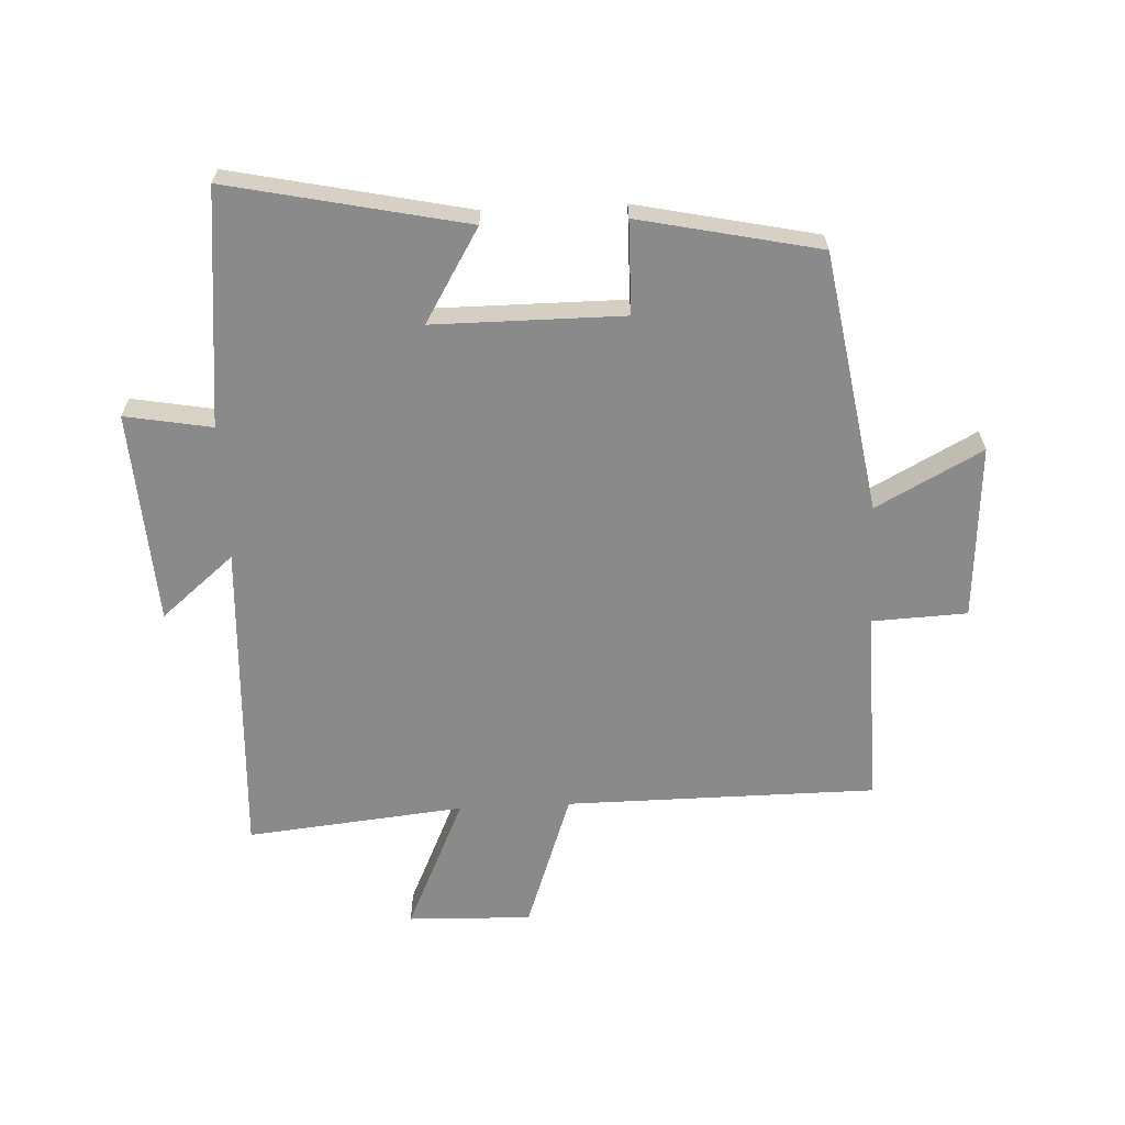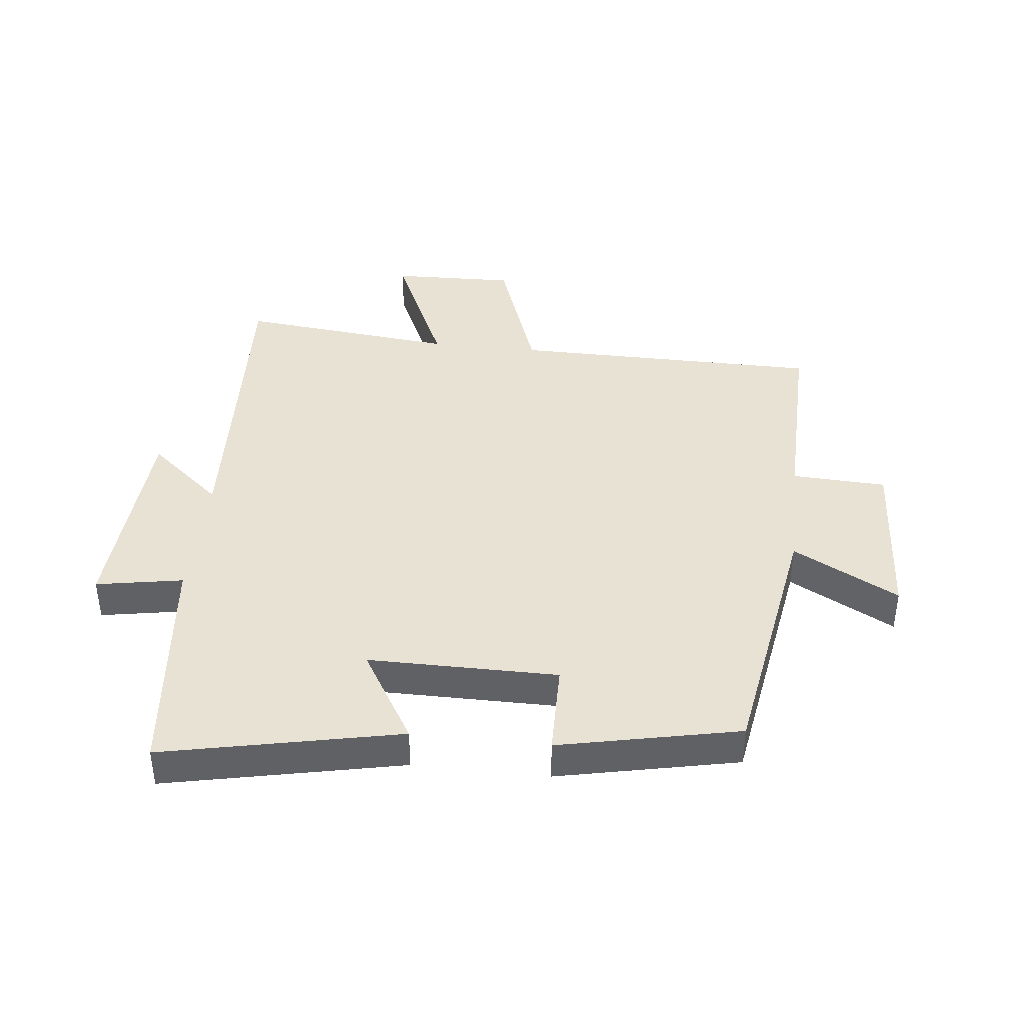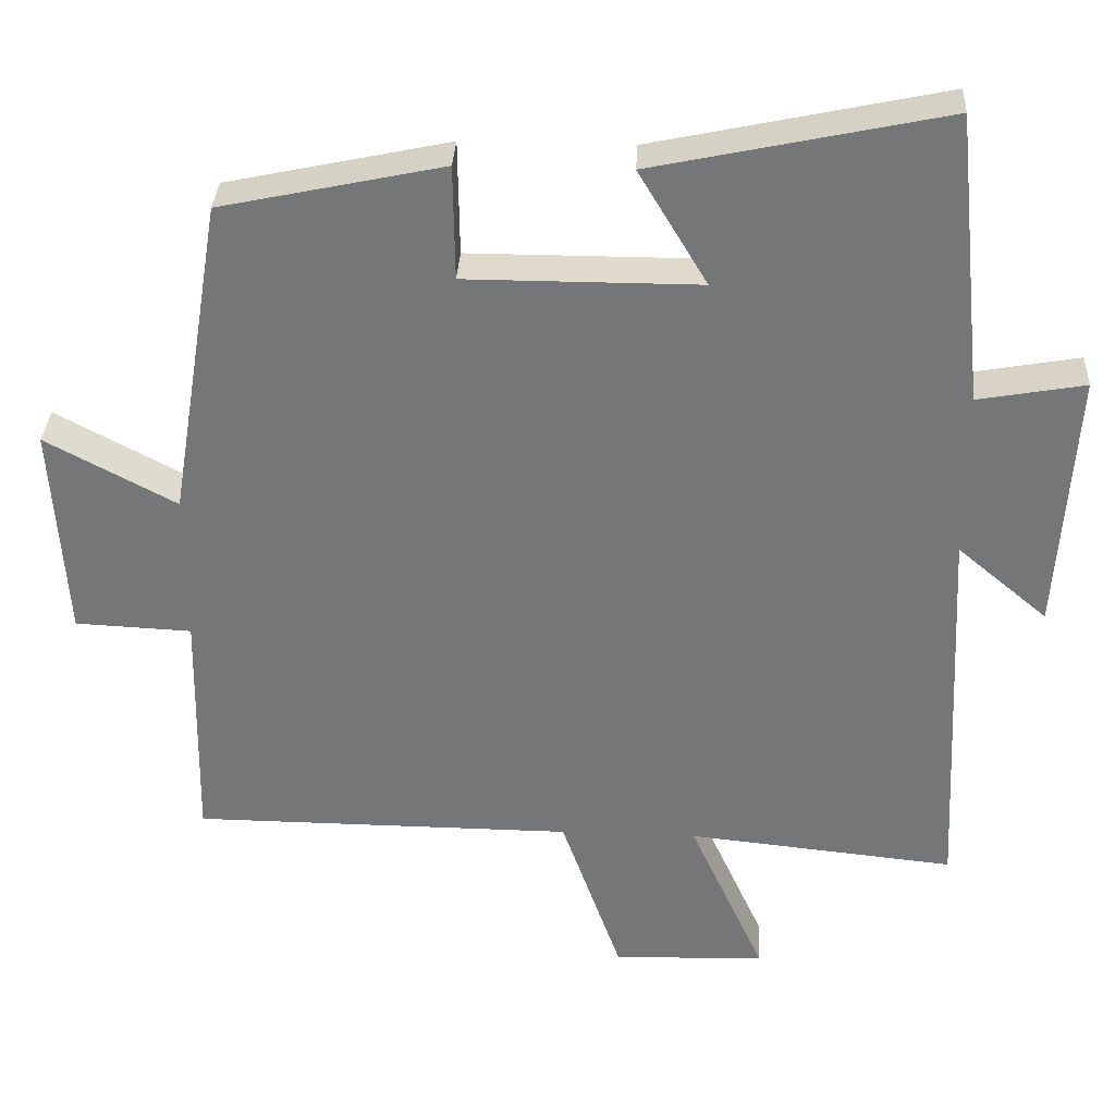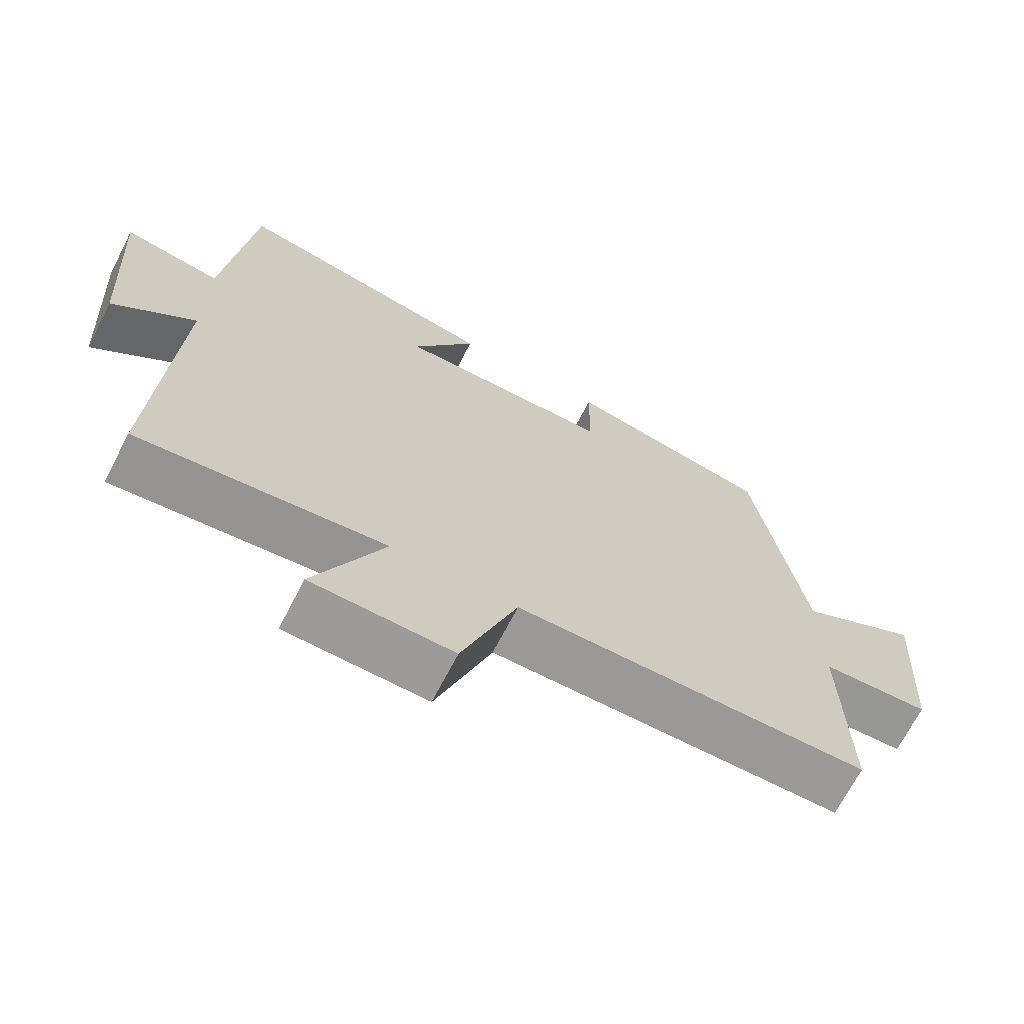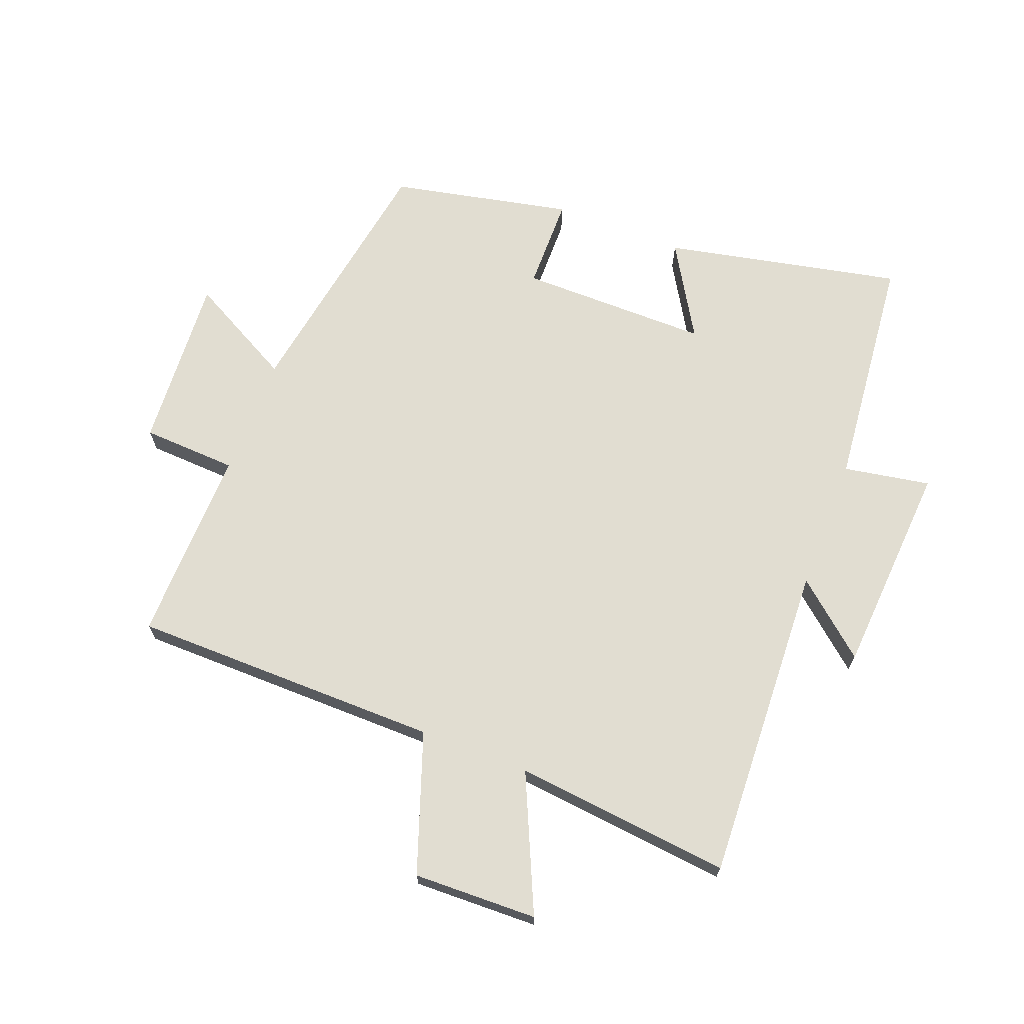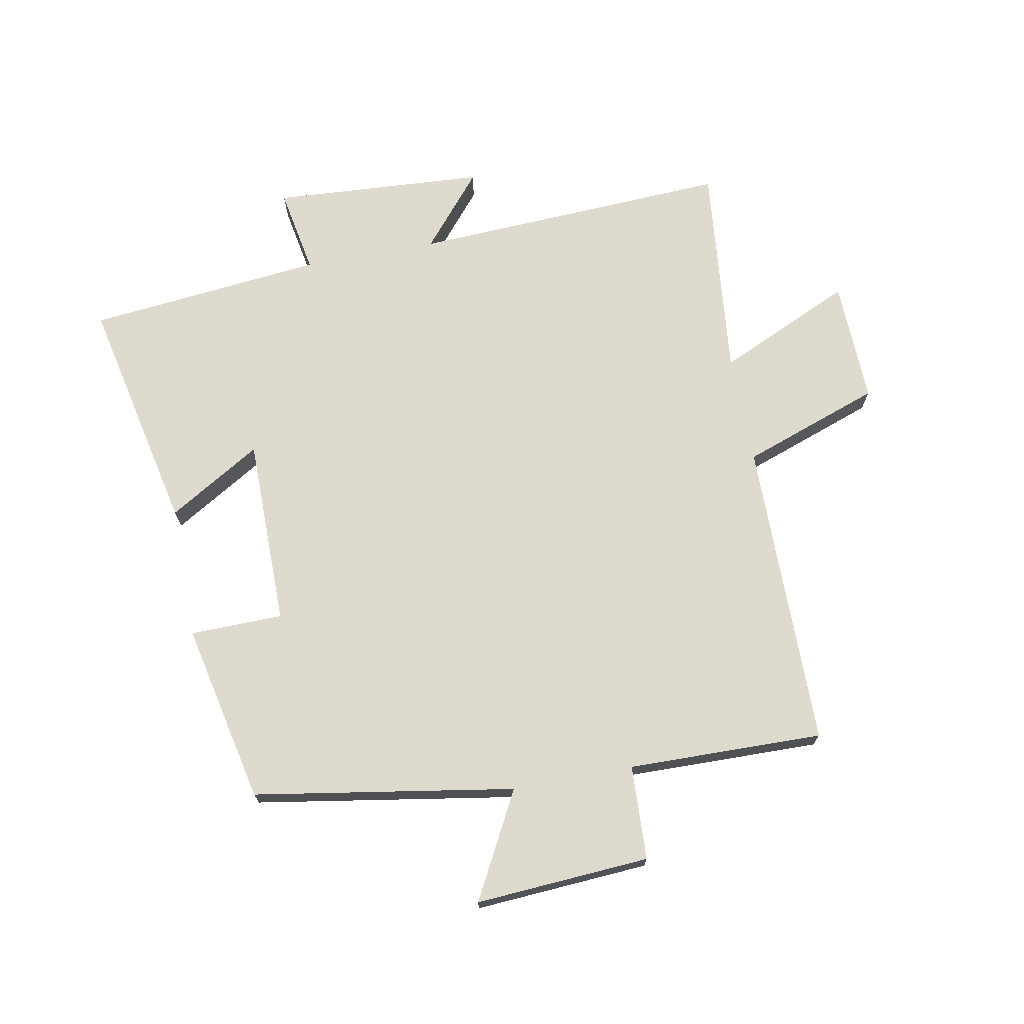
<metadata>
{"format":"obj","ext":"obj","renderer":"f3d","projection":"perspective","resolution":1024,"background":"white","views":[{"elev":-63.4,"azim":2.7,"up":"+Y"},{"elev":40.7,"azim":6.3,"up":"+Y"},{"elev":33.0,"azim":-177.1,"up":"+Z"},{"elev":-69.1,"azim":-27.3,"up":"+Z"},{"elev":68.9,"azim":-158.8,"up":"+Y"},{"elev":71.3,"azim":79.3,"up":"+Y"}]}
</metadata>
<code>
v -0.461 0.07 0.581
v -0.079 0.07 0.5
v -0.169 0.07 0.35
v 0.137 0.07 0.35
v 0.139 0.07 0.5
v 0.43 0.07 0.438
v 0.5 0.07 0.017
v 0.671 0.07 0.108
v 0.653 0.07 -0.174
v 0.5 0.07 -0.181
v 0.506 0.07 -0.497
v 0.006 0.07 -0.5
v -0.073 0.07 -0.724
v -0.273 0.07 -0.718
v -0.174 0.07 -0.5
v -0.525 0.07 -0.536
v -0.5 0.07 -0.02
v -0.618 0.07 -0.119
v -0.64 0.07 0.225
v -0.5 0.07 0.2
v -0.461 0 0.581
v -0.079 0 0.5
v -0.169 0 0.35
v 0.137 0 0.35
v 0.139 0 0.5
v 0.43 0 0.438
v 0.5 0 0.017
v 0.671 0 0.108
v 0.653 0 -0.174
v 0.5 0 -0.181
v 0.506 0 -0.497
v 0.006 0 -0.5
v -0.073 0 -0.724
v -0.273 0 -0.718
v -0.174 0 -0.5
v -0.525 0 -0.536
v -0.5 0 -0.02
v -0.618 0 -0.119
v -0.64 0 0.225
v -0.5 0 0.2
f 17 18 19 20
f 17 20 1 2
f 15 16 17
f 12 13 14 15
f 10 11 12 15
f 10 15 17
f 7 8 9 10
f 4 5 6 7
f 3 4 7 10
f 17 2 3
f 3 10 17
f 40 39 38 37
f 22 21 40 37
f 37 36 35
f 35 34 33 32
f 35 32 31 30
f 37 35 30
f 30 29 28 27
f 27 26 25 24
f 30 27 24 23
f 23 22 37
f 37 30 23
f 1 21 22 2
f 2 22 23 3
f 3 23 24 4
f 4 24 25 5
f 5 25 26 6
f 6 26 27 7
f 7 27 28 8
f 8 28 29 9
f 9 29 30 10
f 10 30 31 11
f 11 31 32 12
f 12 32 33 13
f 13 33 34 14
f 14 34 35 15
f 15 35 36 16
f 16 36 37 17
f 17 37 38 18
f 18 38 39 19
f 19 39 40 20
f 20 40 21 1

</code>
